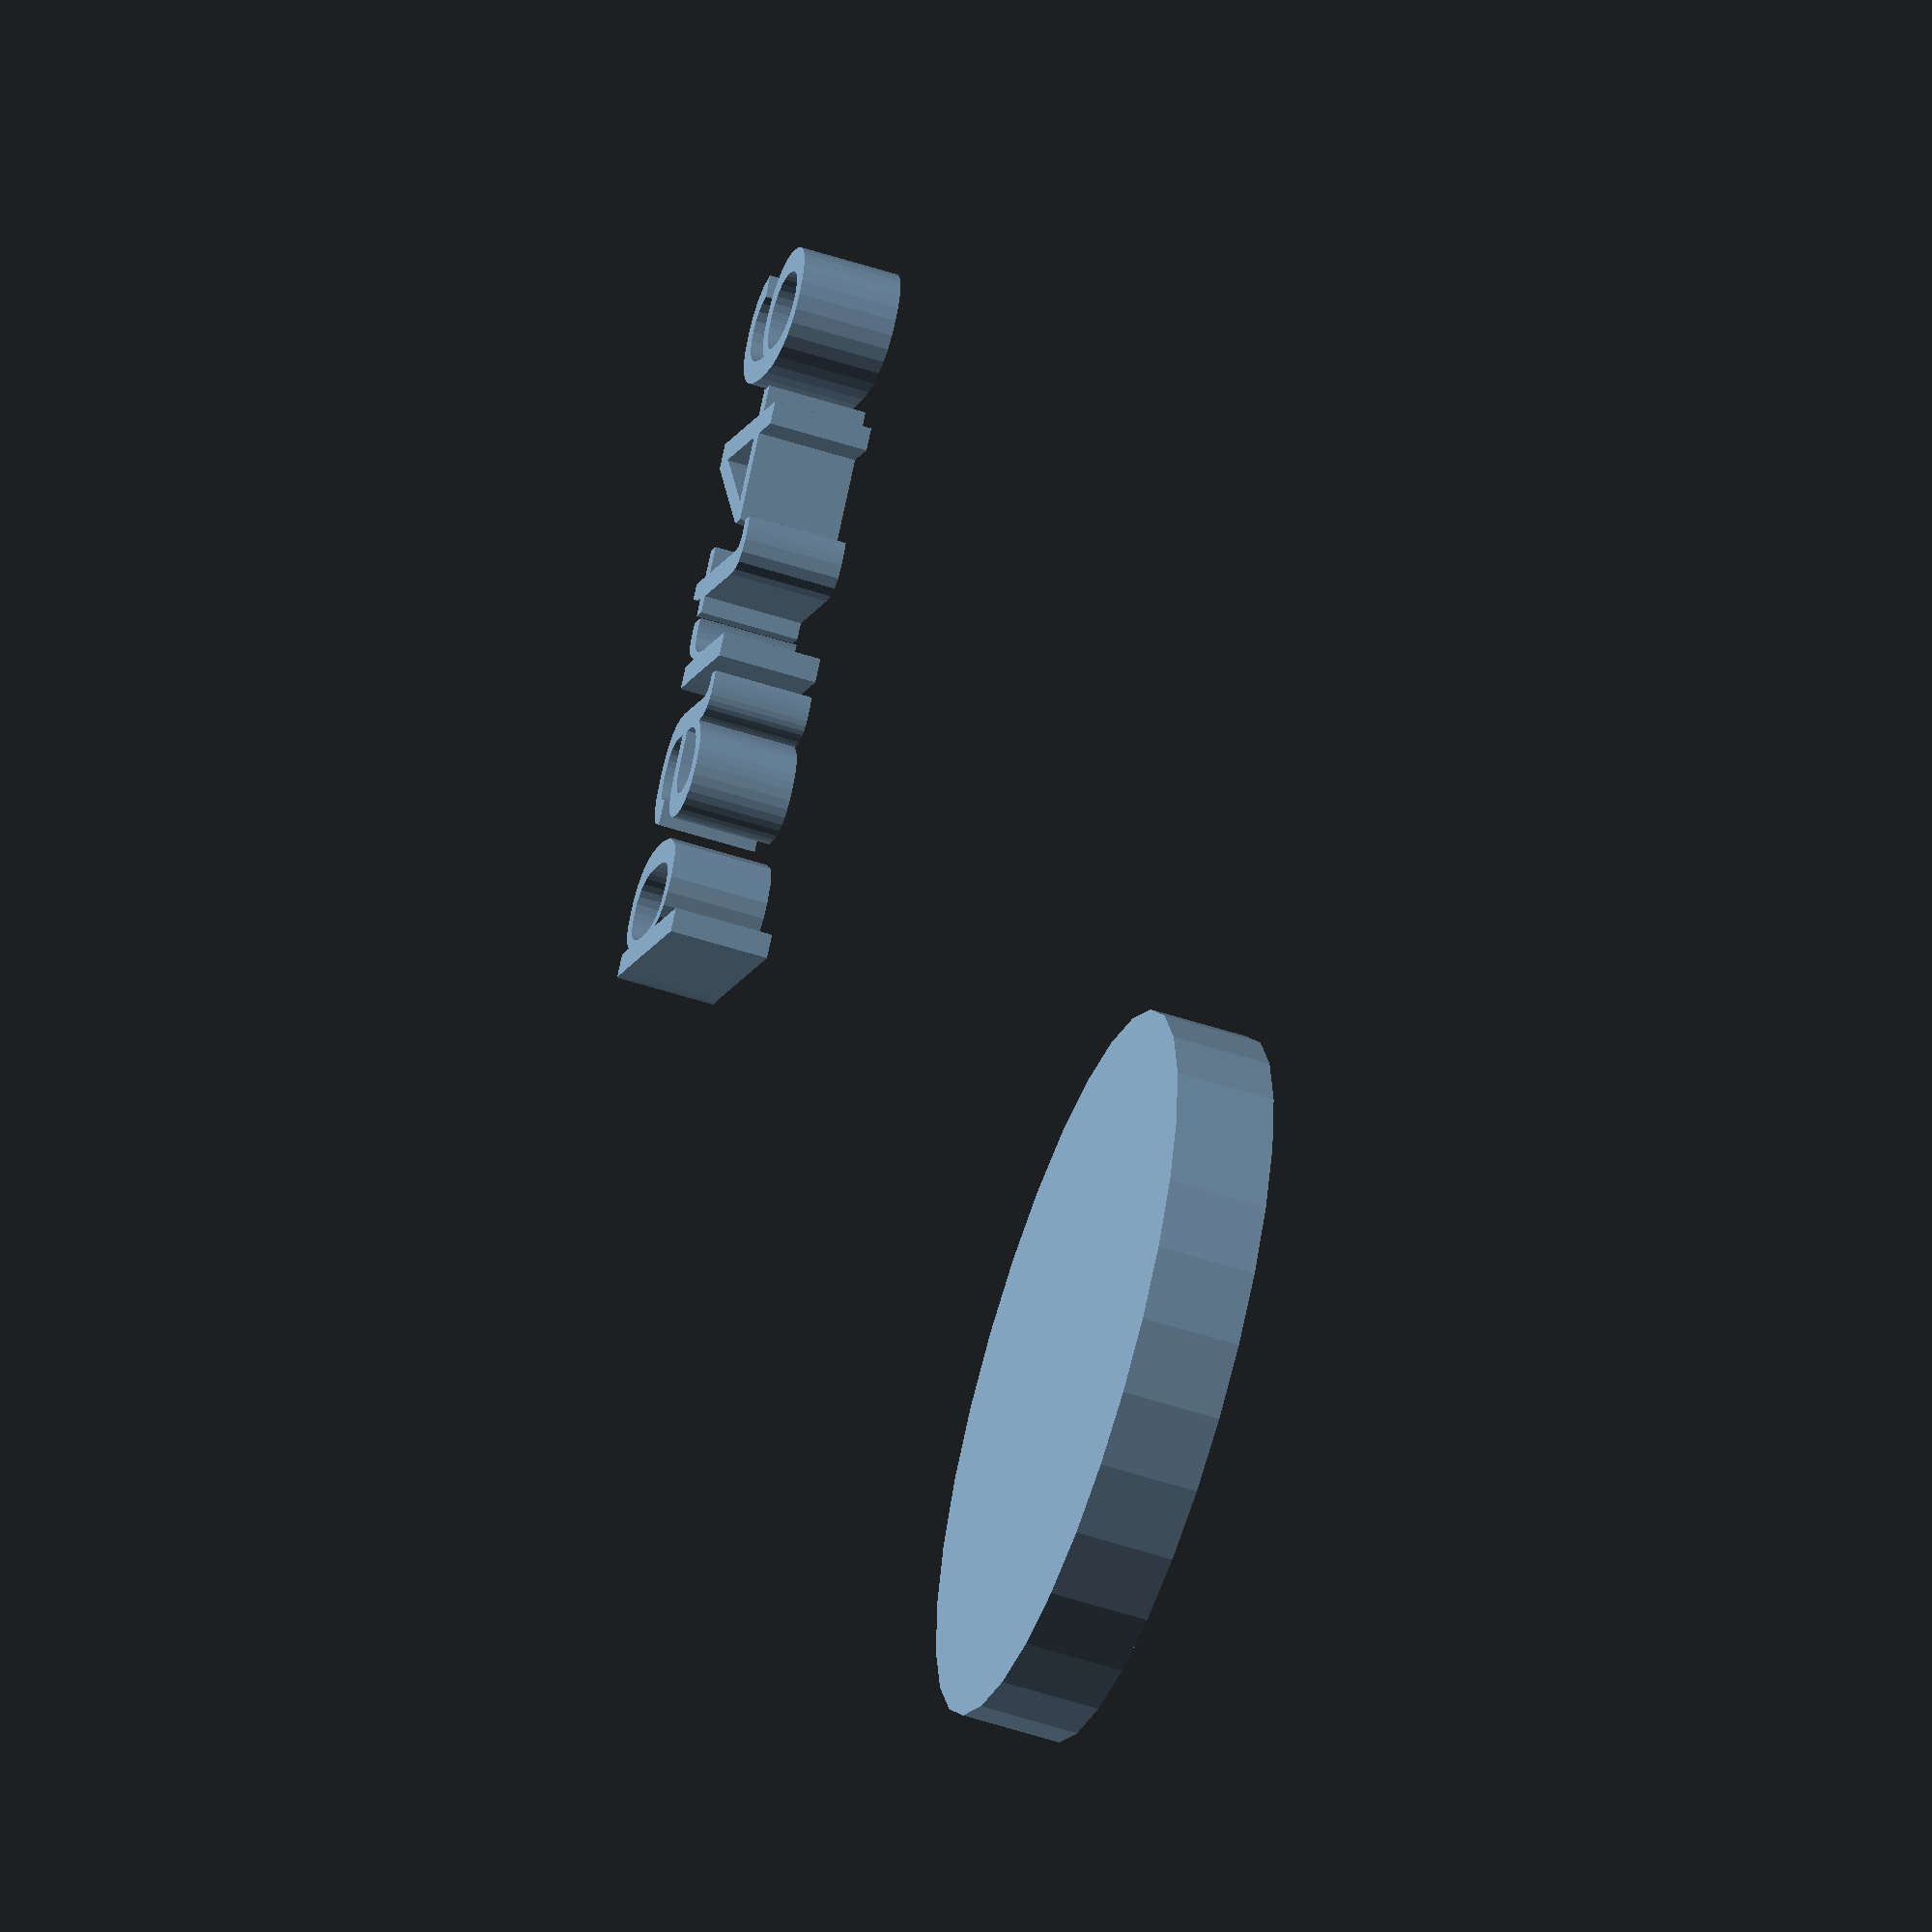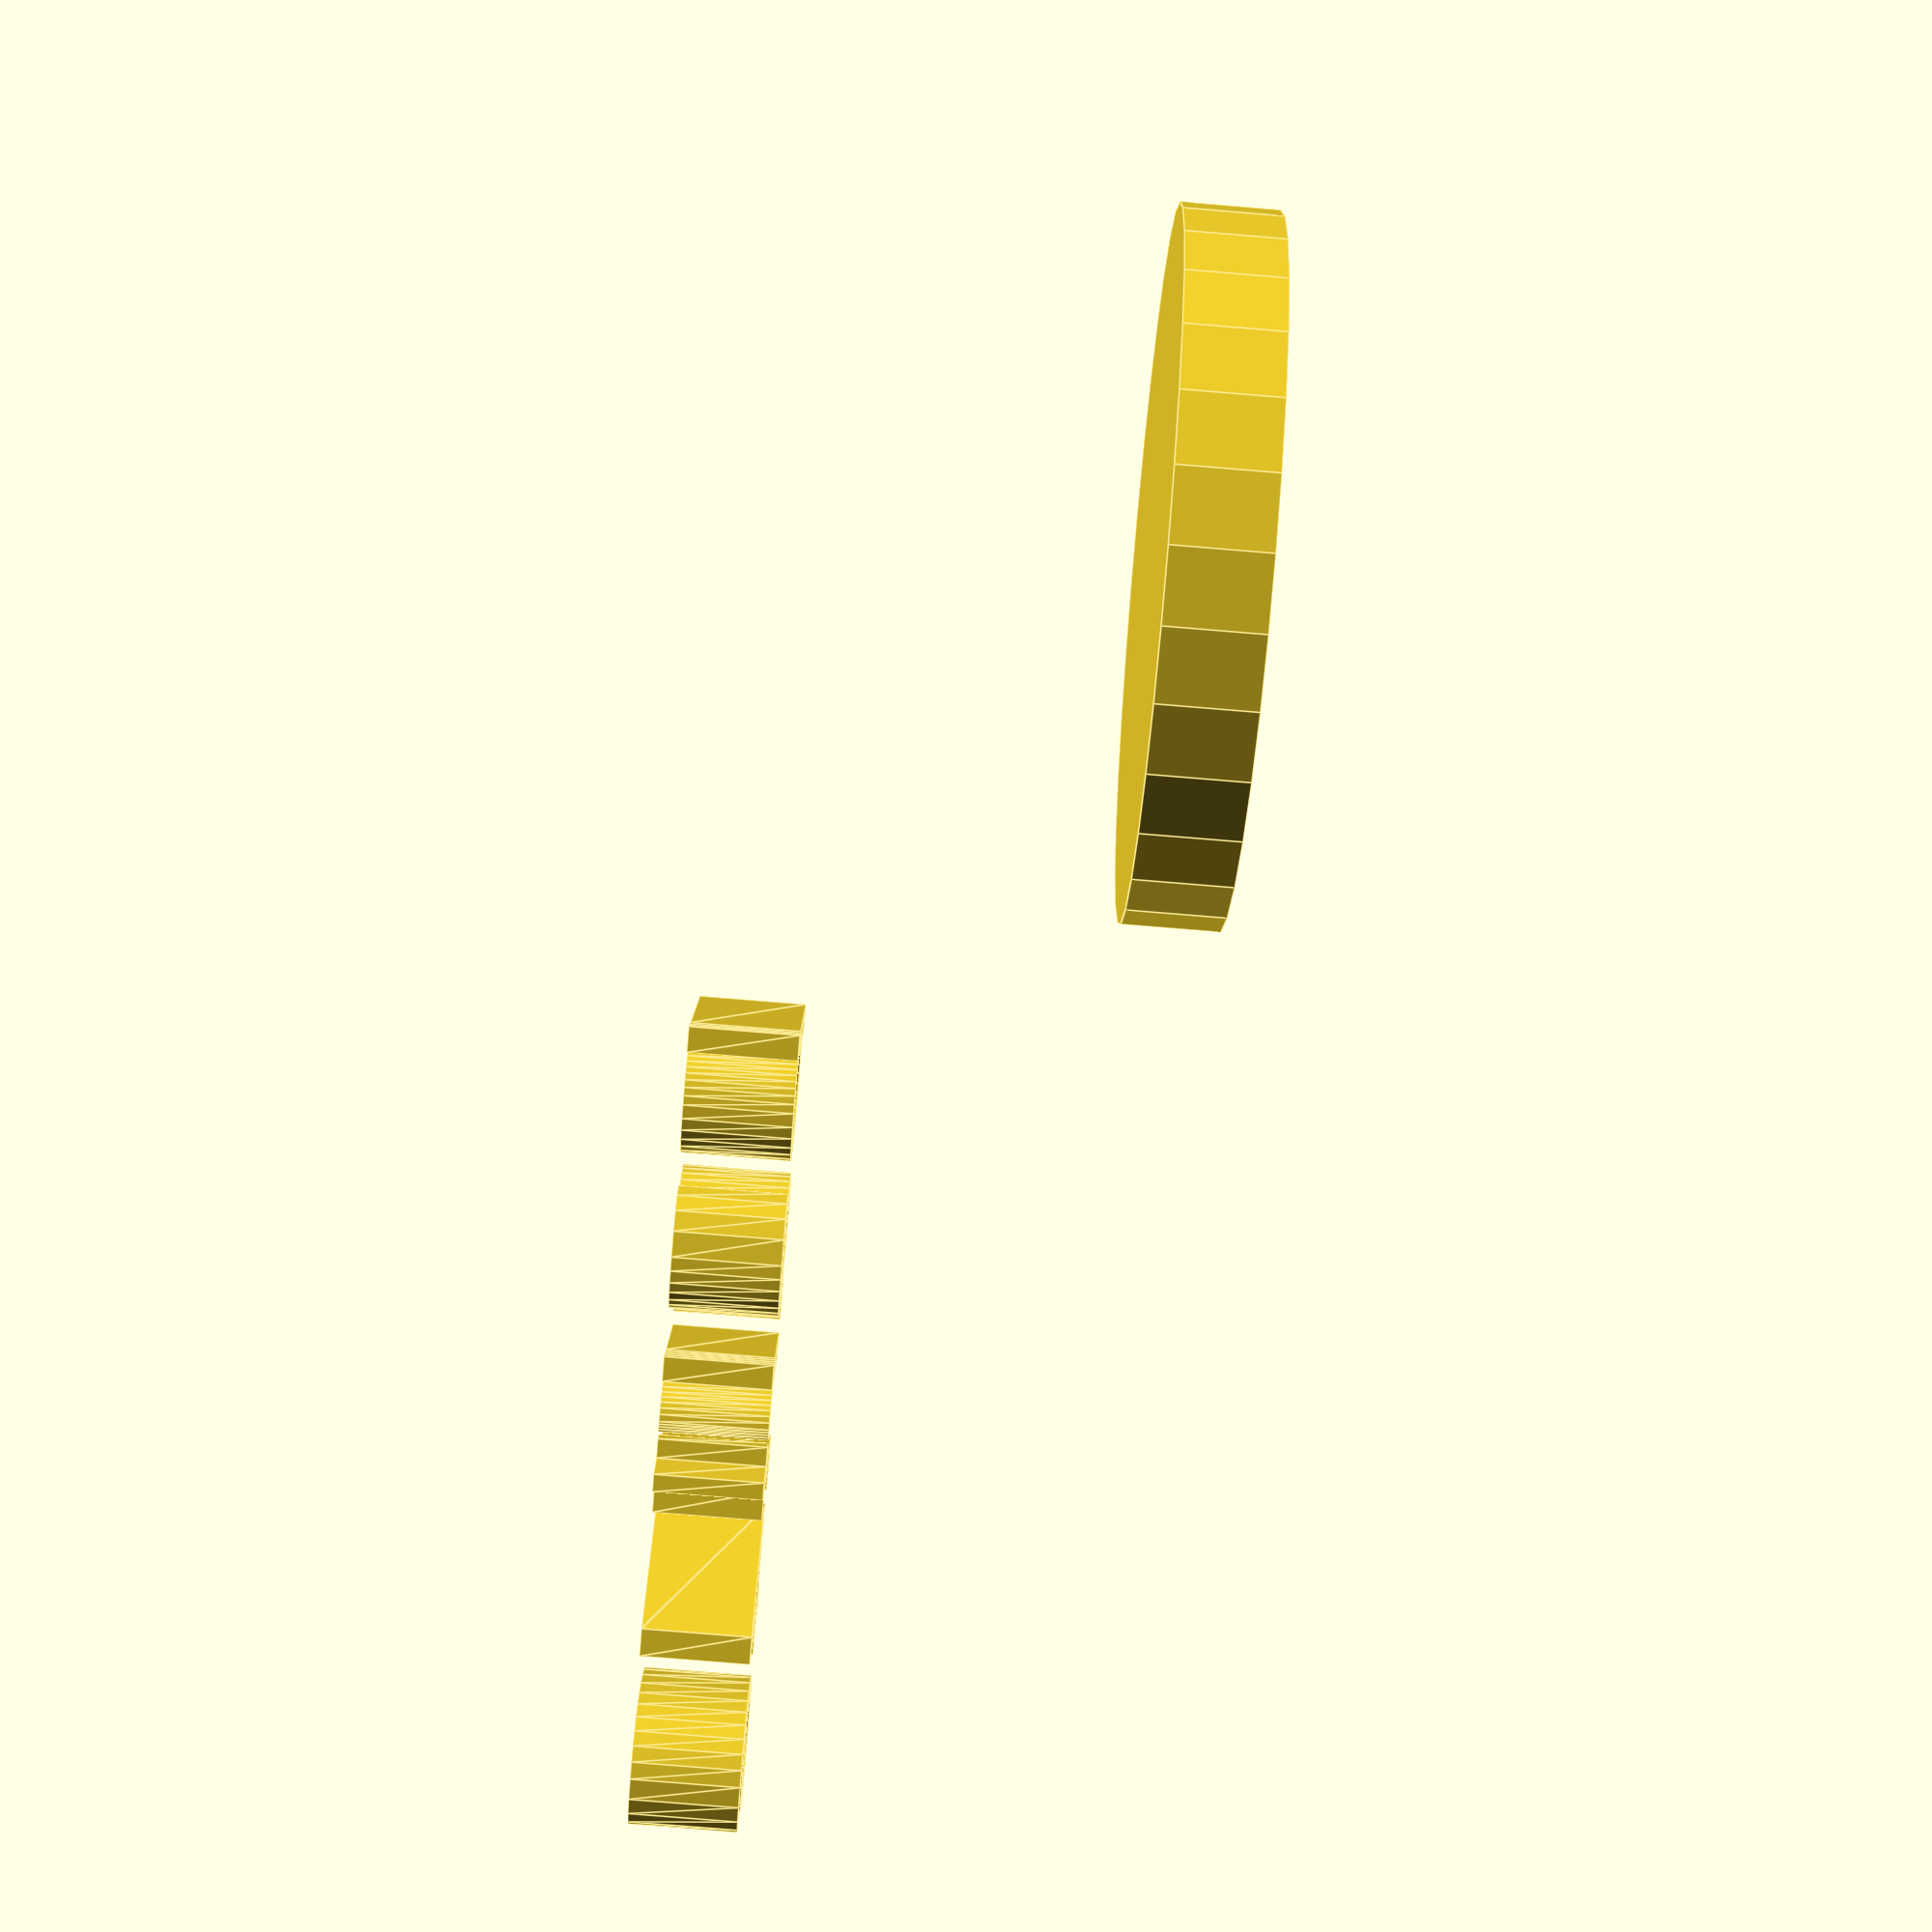
<openscad>
//[CUSTOMIZATION]
// Height
h=5;
// Radius
r1=18;
// Message
txt="part46";
module __END_CUSTOMIZATIONS () { }
cylinder(h,r1,r1);
translate([20,20,20]) { linear_extrude(5) text(txt, font="Liberation Sans"); }

</openscad>
<views>
elev=233.5 azim=128.7 roll=109.3 proj=o view=solid
elev=258.6 azim=356.2 roll=94.7 proj=p view=edges
</views>
